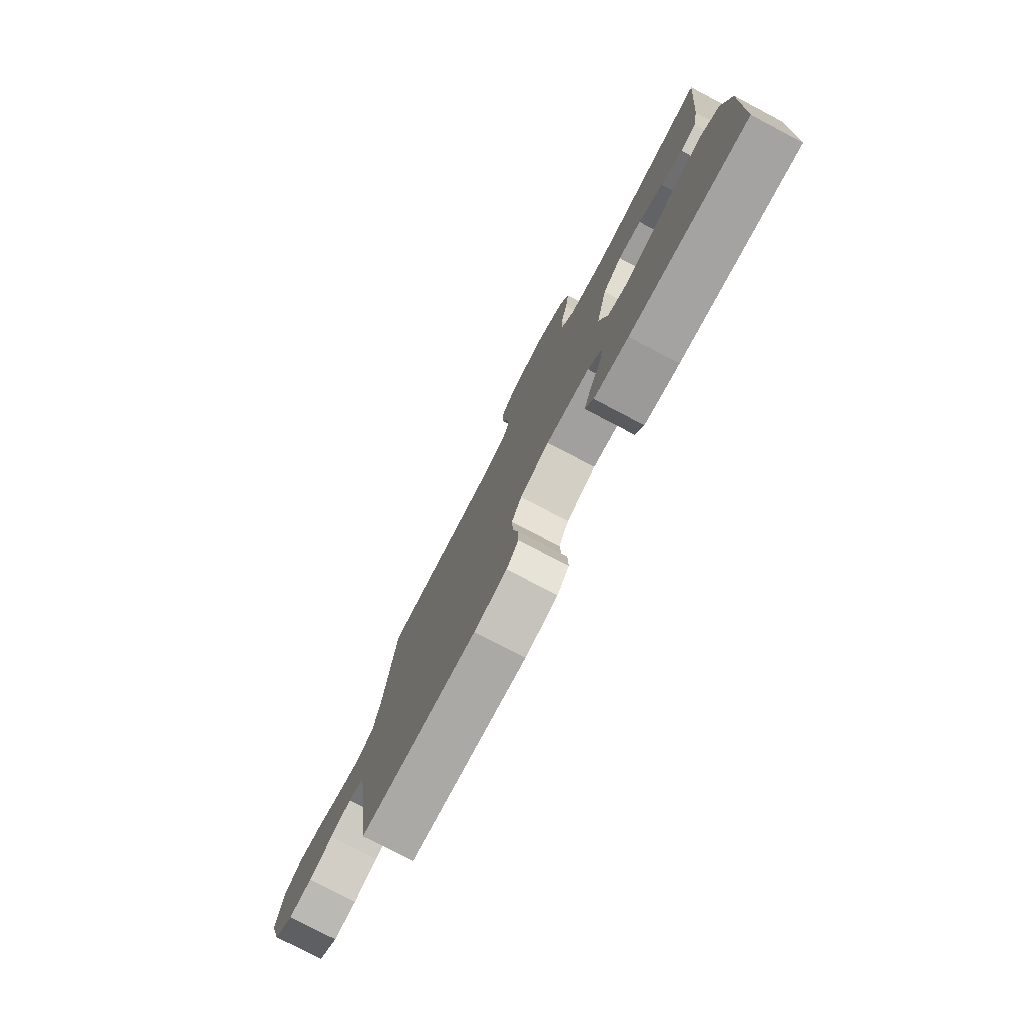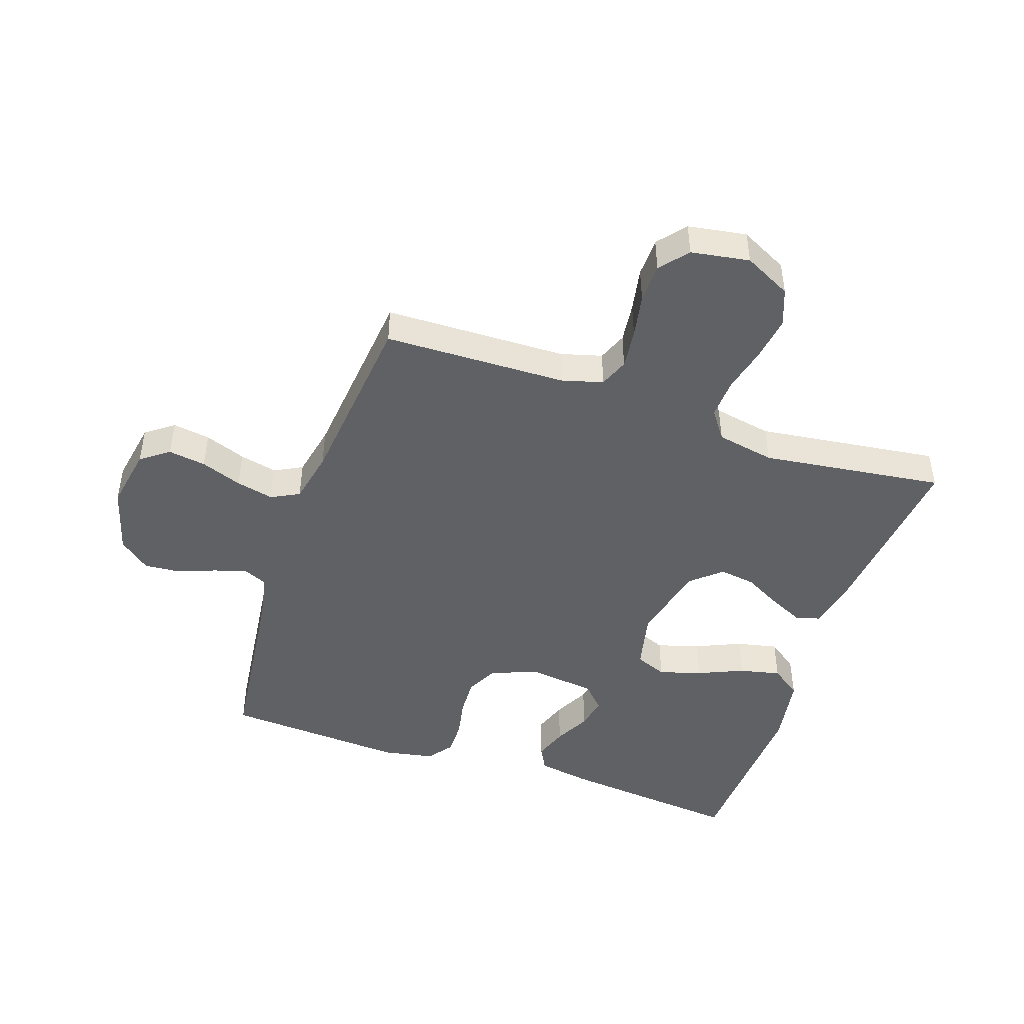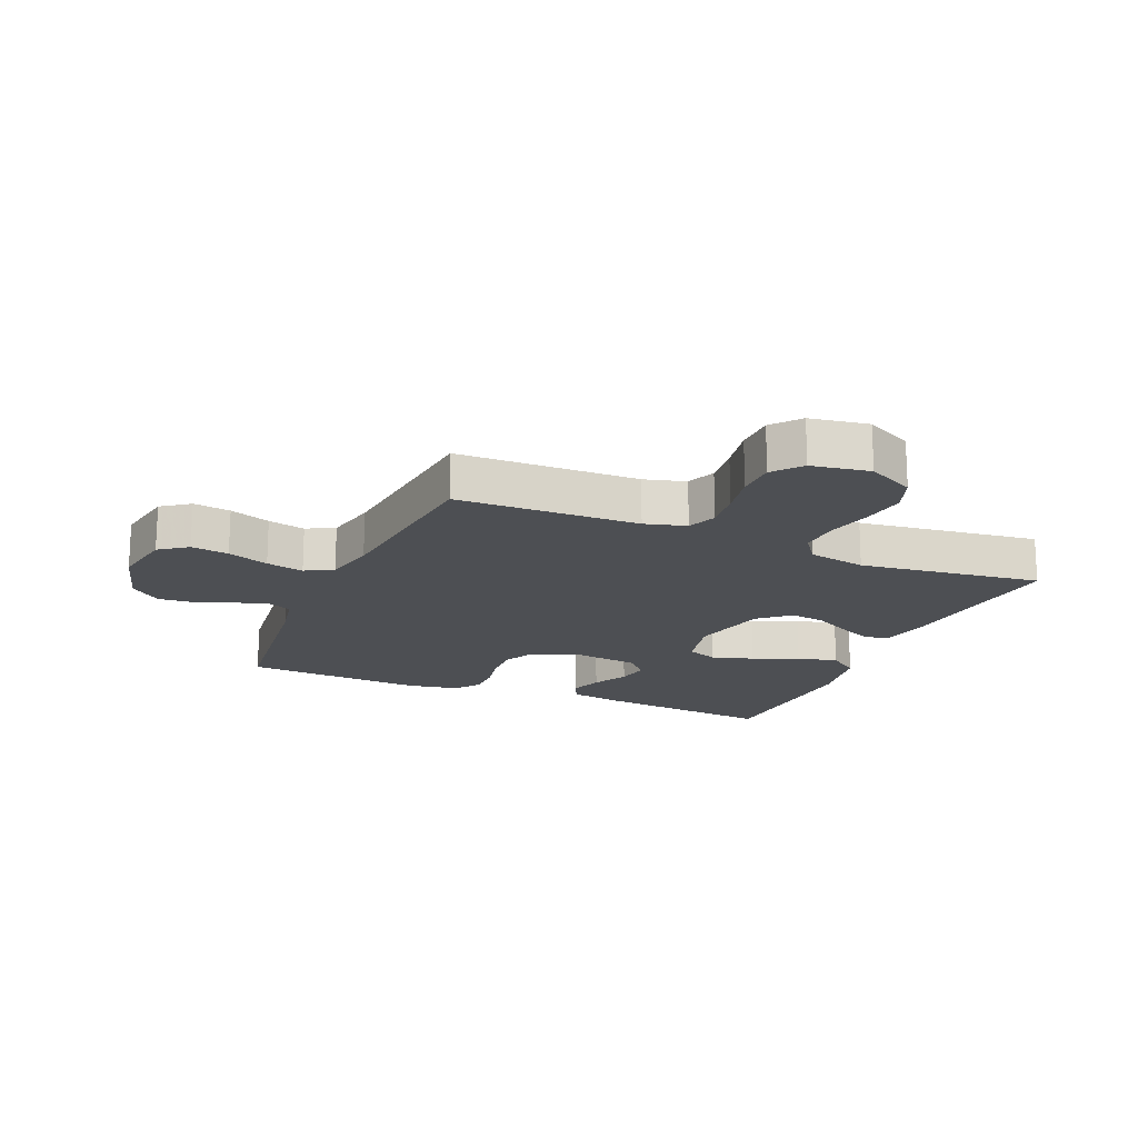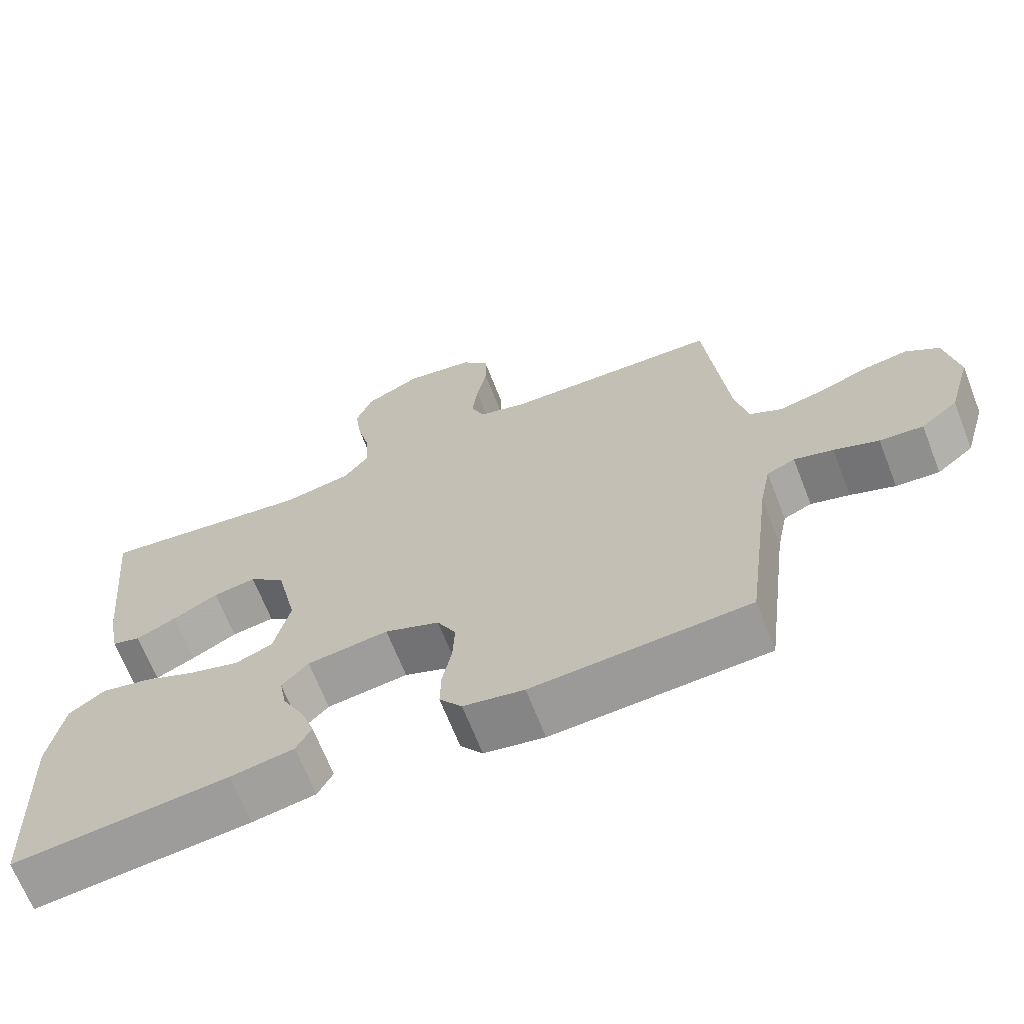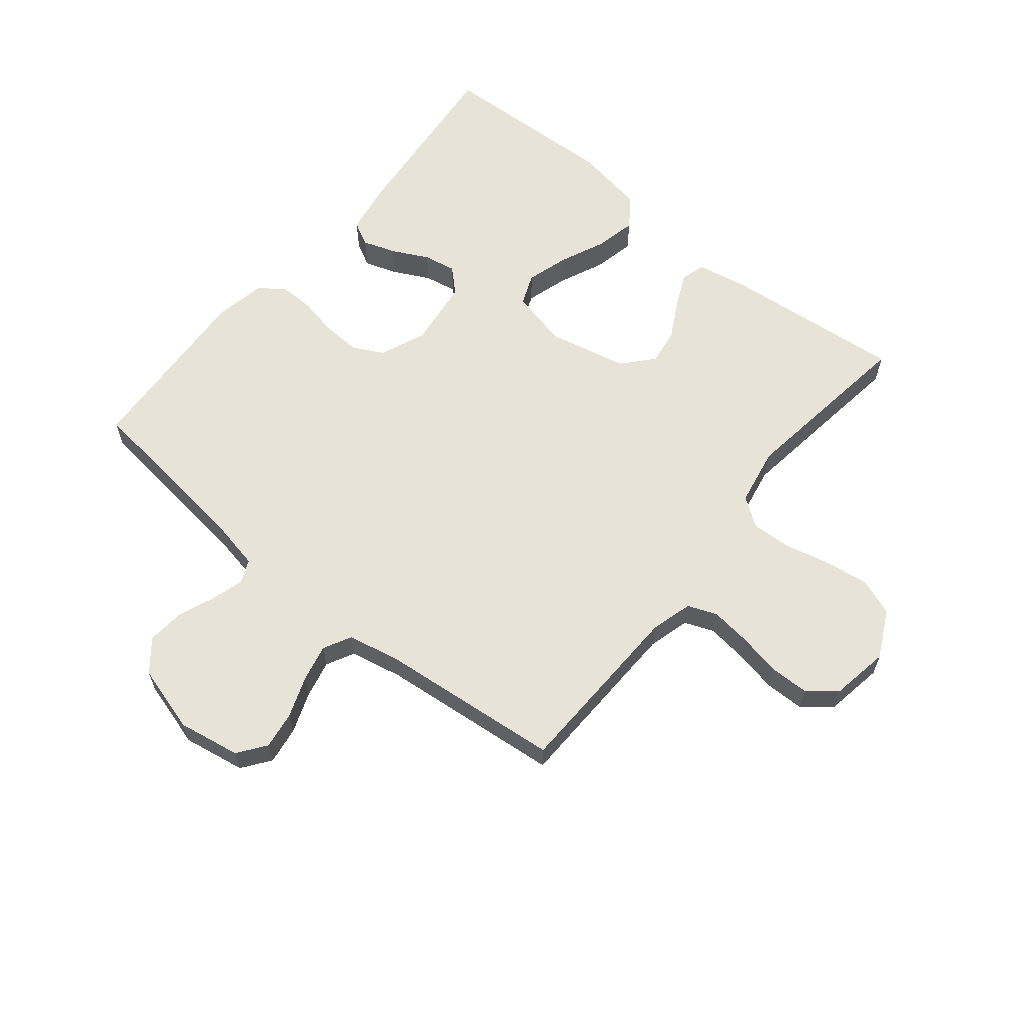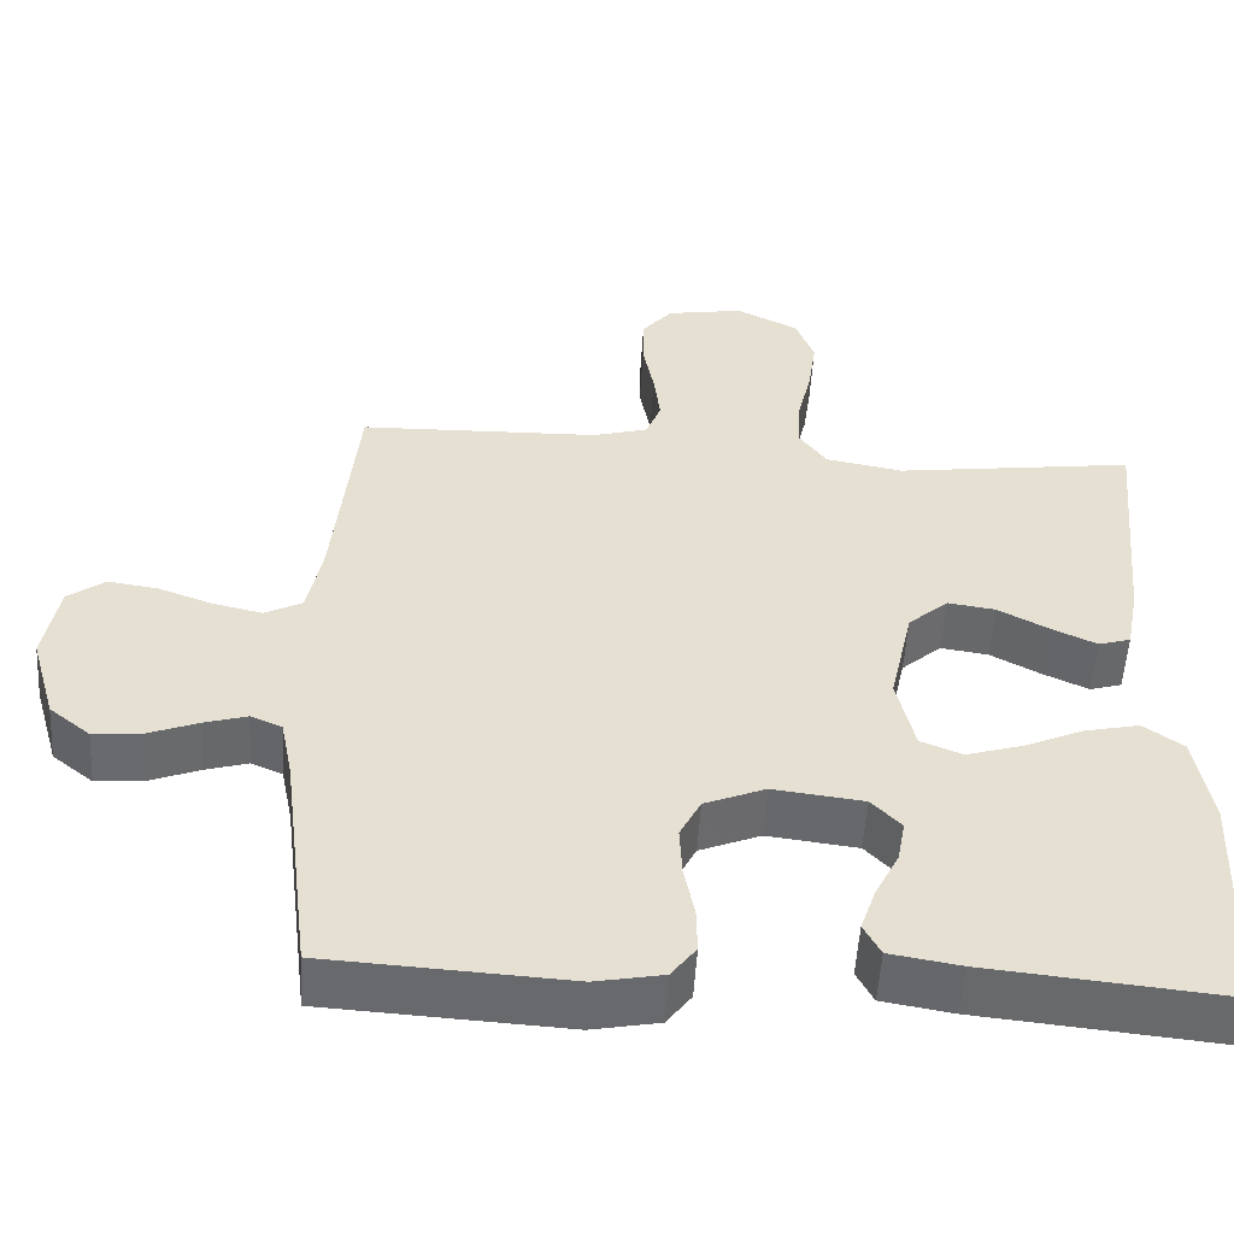
<metadata>
{"format":"obj","ext":"obj","renderer":"f3d","projection":"perspective","resolution":1024,"background":"white","views":[{"elev":-78.6,"azim":62.3,"up":"+Z"},{"elev":-46.3,"azim":-18.9,"up":"+Y"},{"elev":-17.6,"azim":-23.2,"up":"+Y"},{"elev":-67.7,"azim":-158.6,"up":"+Z"},{"elev":62.1,"azim":-50.7,"up":"+Y"},{"elev":-53.0,"azim":-3.4,"up":"+Z"}]}
</metadata>
<code>
v -0.5 0.07 0.5
v -0.2 0.07 0.508
v -0.132 0.07 0.527
v -0.113 0.07 0.575
v -0.121 0.07 0.641
v -0.135 0.07 0.713
v -0.134 0.07 0.778
v -0.096 0.07 0.824
v 0 0.07 0.84
v 0.078 0.07 0.801
v 0.101 0.07 0.74
v 0.091 0.07 0.667
v 0.073 0.07 0.592
v 0.07 0.07 0.525
v 0.104 0.07 0.478
v 0.2 0.07 0.46
v 0.5 0.07 0.5
v 0.47 0.07 0.2
v 0.454 0.07 0.118
v 0.414 0.07 0.106
v 0.358 0.07 0.132
v 0.295 0.07 0.166
v 0.235 0.07 0.175
v 0.185 0.07 0.131
v 0.156 0.07 0
v 0.178 0.07 -0.096
v 0.23 0.07 -0.117
v 0.3 0.07 -0.096
v 0.375 0.07 -0.063
v 0.443 0.07 -0.048
v 0.493 0.07 -0.084
v 0.513 0.07 -0.2
v 0.5 0.07 -0.5
v 0.2 0.07 -0.47
v 0.112 0.07 -0.455
v 0.091 0.07 -0.415
v 0.11 0.07 -0.36
v 0.14 0.07 -0.301
v 0.15 0.07 -0.247
v 0.113 0.07 -0.208
v 0 0.07 -0.194
v -0.076 0.07 -0.225
v -0.102 0.07 -0.276
v -0.099 0.07 -0.339
v -0.086 0.07 -0.404
v -0.085 0.07 -0.461
v -0.116 0.07 -0.502
v -0.2 0.07 -0.518
v -0.5 0.07 -0.5
v -0.537 0.07 -0.2
v -0.552 0.07 -0.124
v -0.591 0.07 -0.107
v -0.645 0.07 -0.123
v -0.707 0.07 -0.147
v -0.767 0.07 -0.152
v -0.818 0.07 -0.111
v -0.85 0.07 0
v -0.832 0.07 0.103
v -0.786 0.07 0.137
v -0.724 0.07 0.128
v -0.656 0.07 0.103
v -0.594 0.07 0.089
v -0.548 0.07 0.113
v -0.53 0.07 0.2
v -0.5 0 0.5
v -0.2 0 0.508
v -0.132 0 0.527
v -0.113 0 0.575
v -0.121 0 0.641
v -0.135 0 0.713
v -0.134 0 0.778
v -0.096 0 0.824
v 0 0 0.84
v 0.078 0 0.801
v 0.101 0 0.74
v 0.091 0 0.667
v 0.073 0 0.592
v 0.07 0 0.525
v 0.104 0 0.478
v 0.2 0 0.46
v 0.5 0 0.5
v 0.47 0 0.2
v 0.454 0 0.118
v 0.414 0 0.106
v 0.358 0 0.132
v 0.295 0 0.166
v 0.235 0 0.175
v 0.185 0 0.131
v 0.156 0 0
v 0.178 0 -0.096
v 0.23 0 -0.117
v 0.3 0 -0.096
v 0.375 0 -0.063
v 0.443 0 -0.048
v 0.493 0 -0.084
v 0.513 0 -0.2
v 0.5 0 -0.5
v 0.2 0 -0.47
v 0.112 0 -0.455
v 0.091 0 -0.415
v 0.11 0 -0.36
v 0.14 0 -0.301
v 0.15 0 -0.247
v 0.113 0 -0.208
v 0 0 -0.194
v -0.076 0 -0.225
v -0.102 0 -0.276
v -0.099 0 -0.339
v -0.086 0 -0.404
v -0.085 0 -0.461
v -0.116 0 -0.502
v -0.2 0 -0.518
v -0.5 0 -0.5
v -0.537 0 -0.2
v -0.552 0 -0.124
v -0.591 0 -0.107
v -0.645 0 -0.123
v -0.707 0 -0.147
v -0.767 0 -0.152
v -0.818 0 -0.111
v -0.85 0 0
v -0.832 0 0.103
v -0.786 0 0.137
v -0.724 0 0.128
v -0.656 0 0.103
v -0.594 0 0.089
v -0.548 0 0.113
v -0.53 0 0.2
f 59 60 61
f 58 59 61
f 57 58 61
f 56 57 61
f 55 56 61
f 54 55 61
f 53 54 61
f 52 53 61 62
f 51 52 62 63
f 48 49 50
f 47 48 50
f 46 47 50
f 45 46 50
f 44 45 50
f 51 63 64
f 50 51 64
f 44 50 64
f 43 44 64
f 36 37 38
f 35 36 38
f 34 35 38
f 33 34 38
f 32 33 38
f 31 32 38
f 30 31 38
f 29 30 38
f 28 29 38
f 27 28 38 39
f 26 27 39 40
f 20 21 22
f 19 20 22
f 18 19 22
f 17 18 22
f 16 17 22
f 15 16 22 23
f 14 15 23 24
f 11 12 13
f 10 11 13
f 9 10 13
f 8 9 13
f 7 8 13
f 6 7 13
f 5 6 13
f 4 5 13 14
f 14 24 25
f 4 14 25
f 3 4 25
f 64 1 2
f 43 64 2
f 42 43 2
f 26 40 41
f 26 41 42
f 25 26 42
f 3 25 42
f 2 3 42
f 125 124 123
f 125 123 122
f 125 122 121
f 125 121 120
f 125 120 119
f 125 119 118
f 125 118 117
f 126 125 117 116
f 127 126 116 115
f 114 113 112
f 114 112 111
f 114 111 110
f 114 110 109
f 114 109 108
f 128 127 115
f 128 115 114
f 128 114 108
f 128 108 107
f 102 101 100
f 102 100 99
f 102 99 98
f 102 98 97
f 102 97 96
f 102 96 95
f 102 95 94
f 102 94 93
f 102 93 92
f 103 102 92 91
f 104 103 91 90
f 86 85 84
f 86 84 83
f 86 83 82
f 86 82 81
f 86 81 80
f 87 86 80 79
f 88 87 79 78
f 77 76 75
f 77 75 74
f 77 74 73
f 77 73 72
f 77 72 71
f 77 71 70
f 77 70 69
f 78 77 69 68
f 89 88 78
f 89 78 68
f 89 68 67
f 66 65 128
f 66 128 107
f 66 107 106
f 105 104 90
f 106 105 90
f 106 90 89
f 106 89 67
f 106 67 66
f 1 65 66 2
f 2 66 67 3
f 3 67 68 4
f 4 68 69 5
f 5 69 70 6
f 6 70 71 7
f 7 71 72 8
f 8 72 73 9
f 9 73 74 10
f 10 74 75 11
f 11 75 76 12
f 12 76 77 13
f 13 77 78 14
f 14 78 79 15
f 15 79 80 16
f 16 80 81 17
f 17 81 82 18
f 18 82 83 19
f 19 83 84 20
f 20 84 85 21
f 21 85 86 22
f 22 86 87 23
f 23 87 88 24
f 24 88 89 25
f 25 89 90 26
f 26 90 91 27
f 27 91 92 28
f 28 92 93 29
f 29 93 94 30
f 30 94 95 31
f 31 95 96 32
f 32 96 97 33
f 33 97 98 34
f 34 98 99 35
f 35 99 100 36
f 36 100 101 37
f 37 101 102 38
f 38 102 103 39
f 39 103 104 40
f 40 104 105 41
f 41 105 106 42
f 42 106 107 43
f 43 107 108 44
f 44 108 109 45
f 45 109 110 46
f 46 110 111 47
f 47 111 112 48
f 48 112 113 49
f 49 113 114 50
f 50 114 115 51
f 51 115 116 52
f 52 116 117 53
f 53 117 118 54
f 54 118 119 55
f 55 119 120 56
f 56 120 121 57
f 57 121 122 58
f 58 122 123 59
f 59 123 124 60
f 60 124 125 61
f 61 125 126 62
f 62 126 127 63
f 63 127 128 64
f 64 128 65 1

</code>
